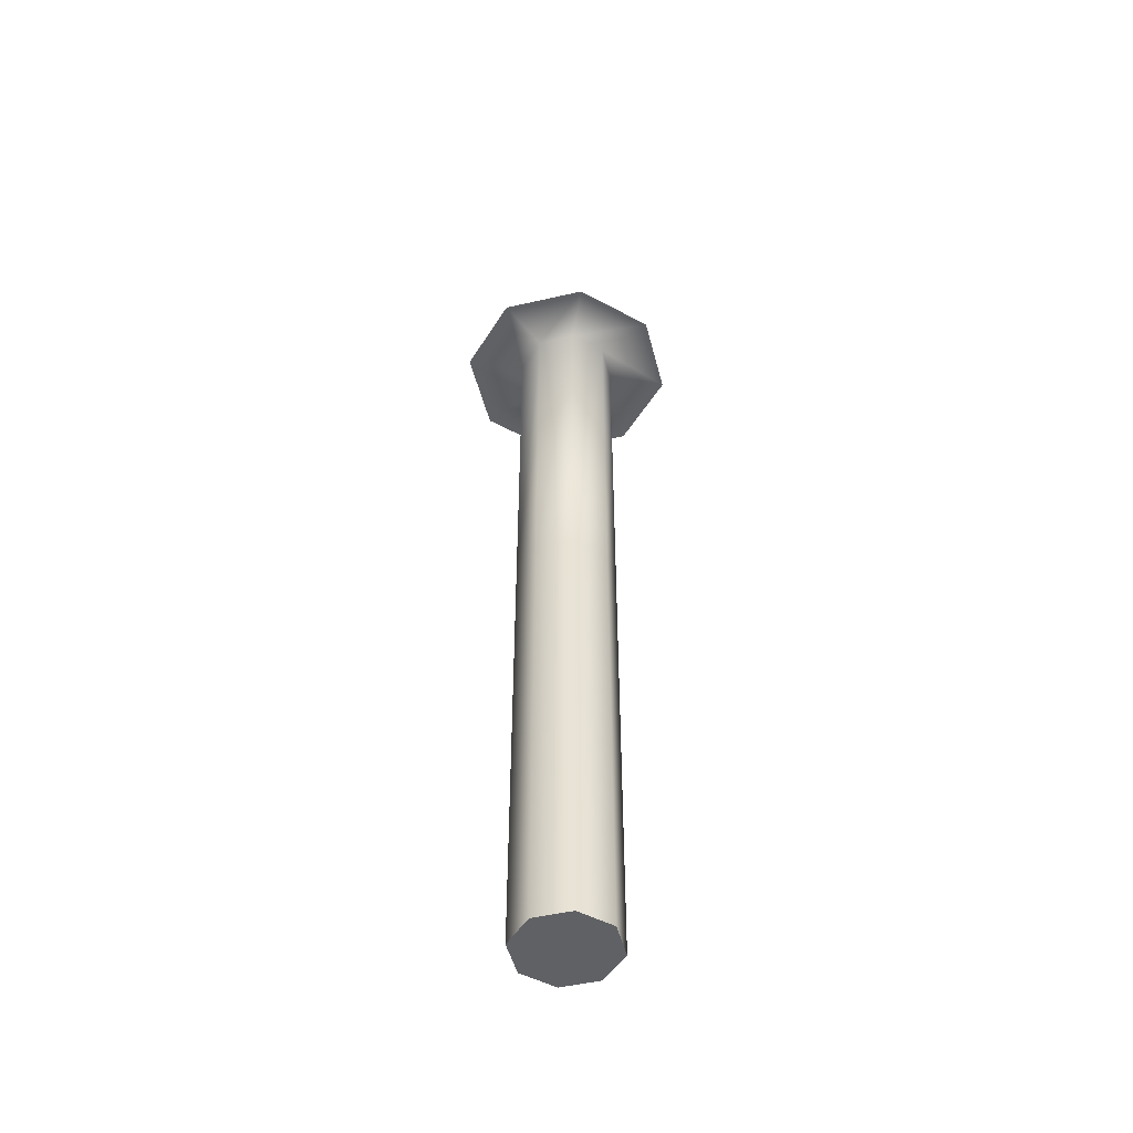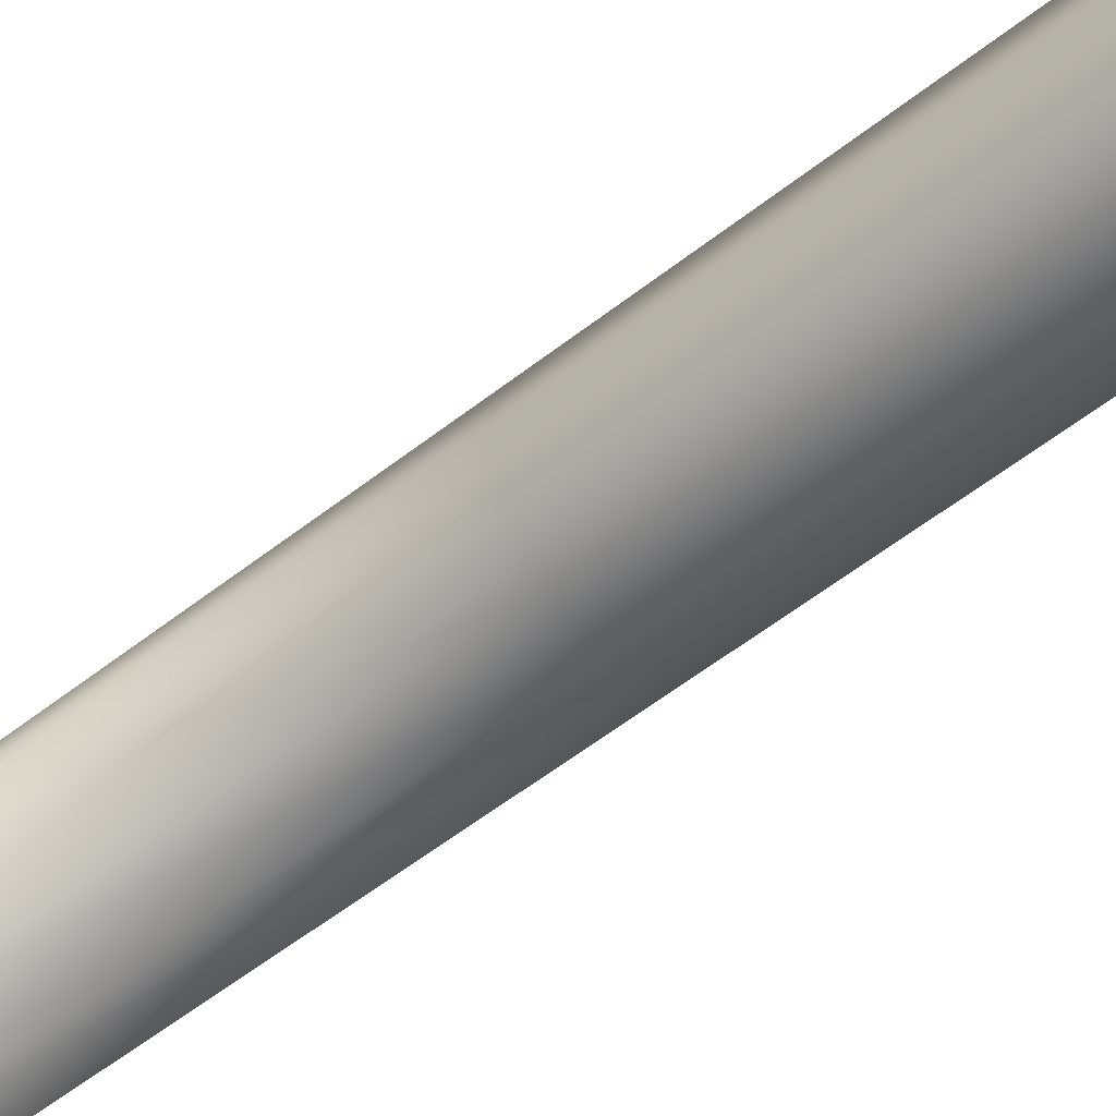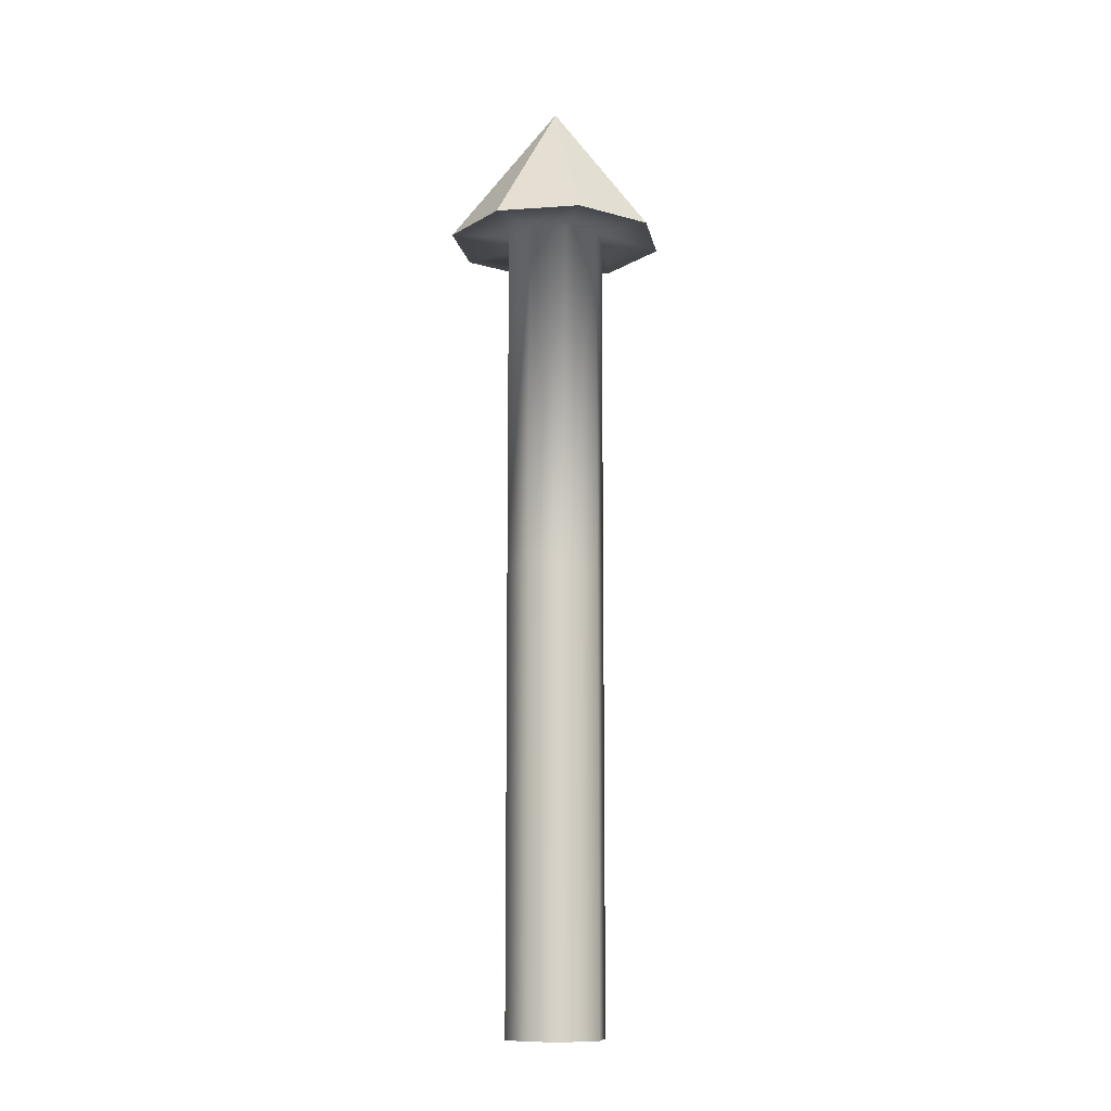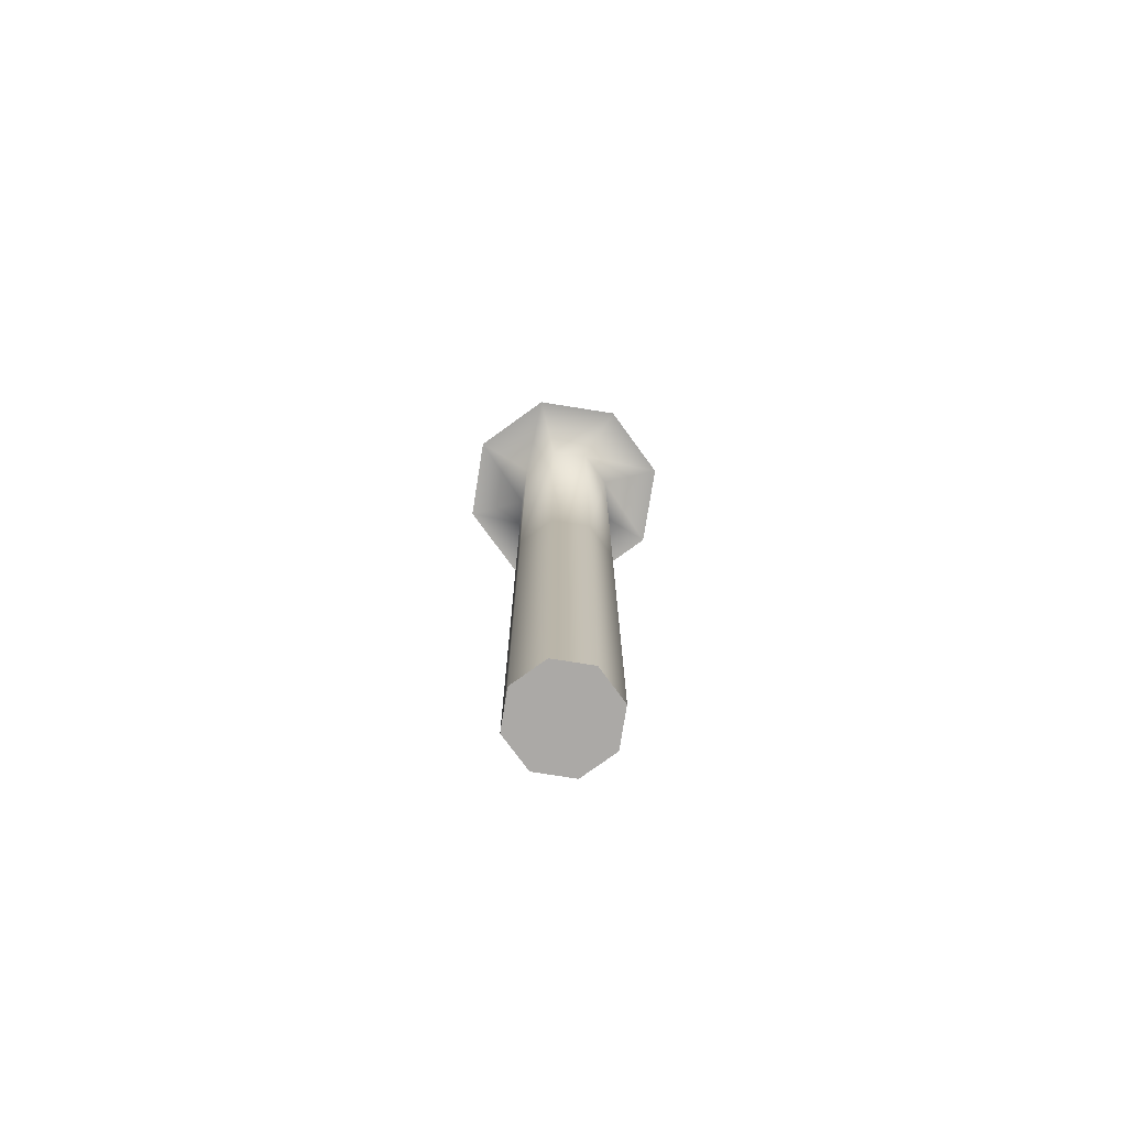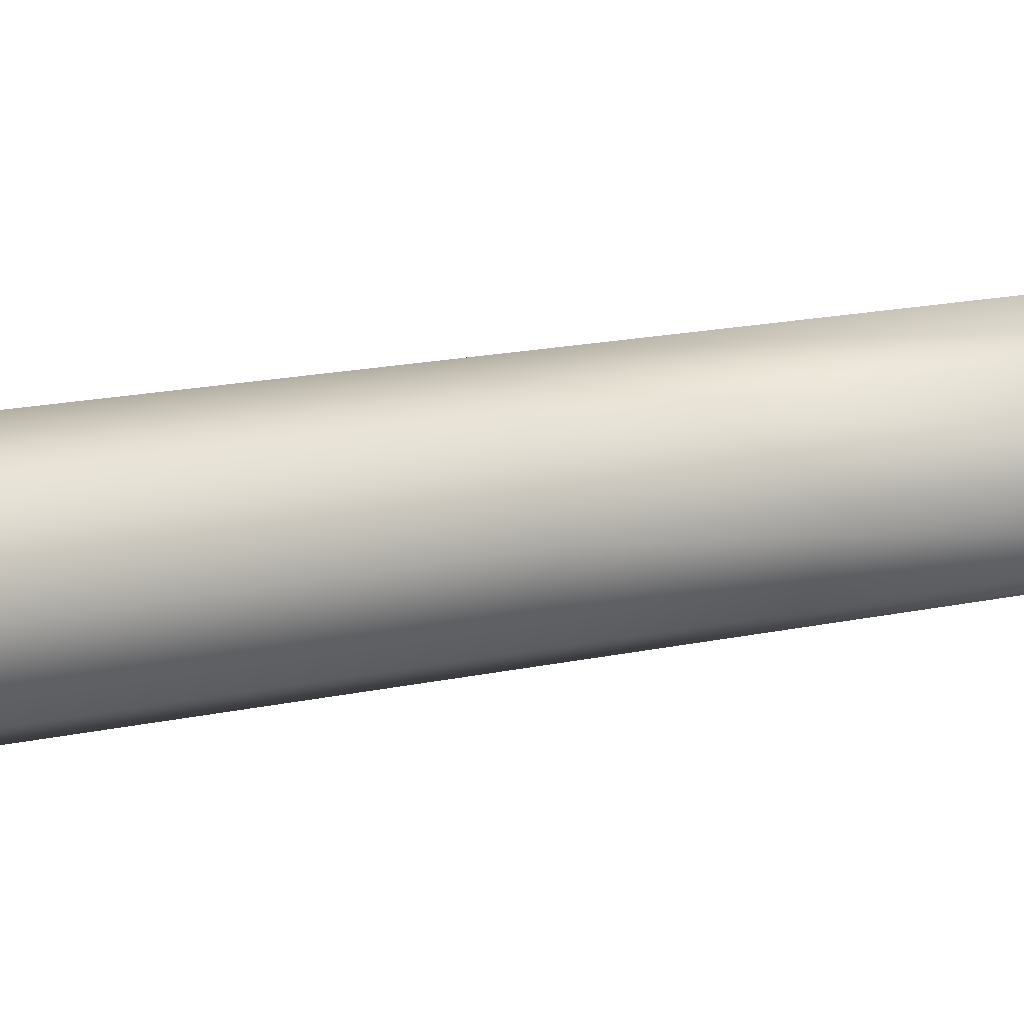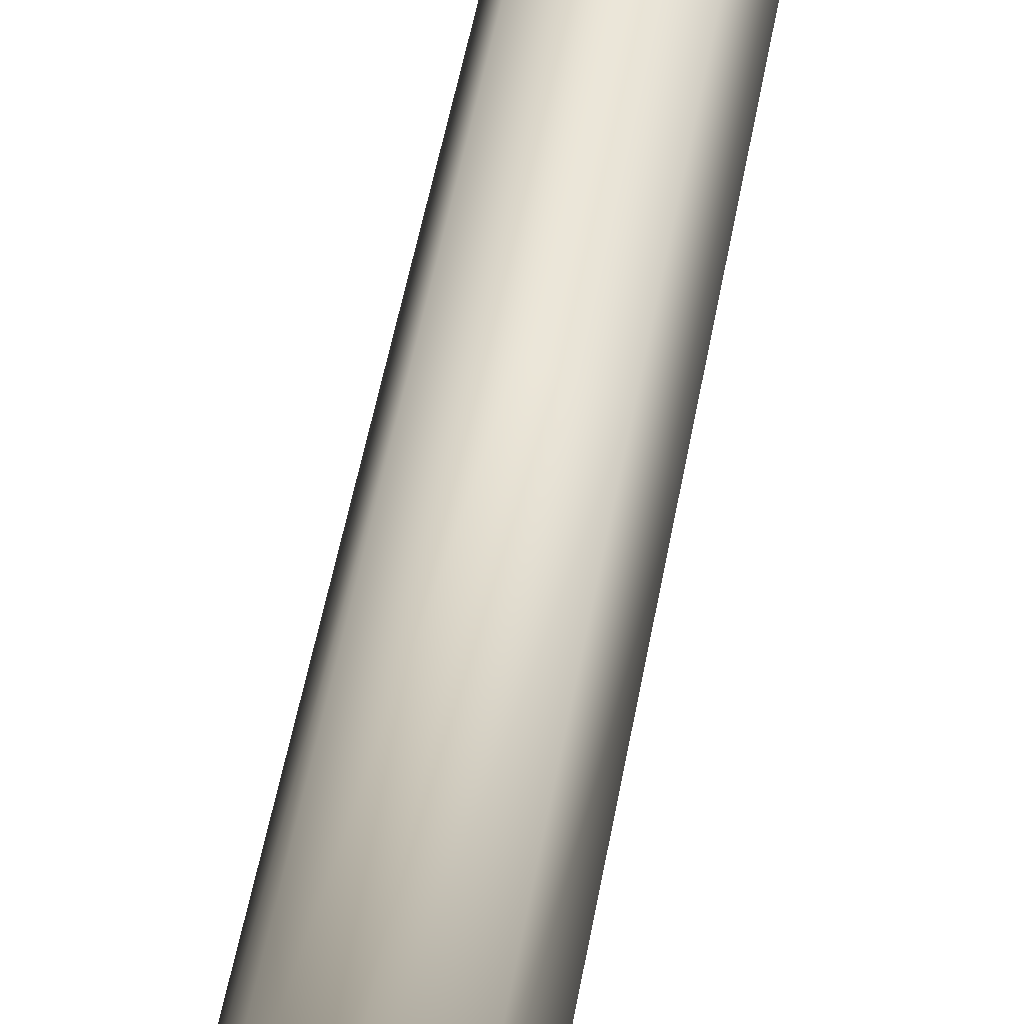
<metadata>
{"format":"obj","ext":"obj","renderer":"f3d","projection":"perspective","resolution":1024,"background":"white","views":[{"elev":-49.4,"azim":126.8,"up":"+Y"},{"elev":-46.8,"azim":-46.8,"up":"+Z"},{"elev":-11.1,"azim":32.5,"up":"+Y"},{"elev":-75.6,"azim":148.5,"up":"+Y"},{"elev":10.8,"azim":55.3,"up":"+Z"},{"elev":44.6,"azim":-170.9,"up":"+Z"}]}
</metadata>
<code>
o arrow
g Arrow
v -0.01 -0.0001522 -9.313e-10
v -0.01 0.09205 -9.313e-10
v -0.007071 -0.0001522 0.007071
v -0.007071 0.09205 0.007071
v -2.98e-08 -0.0001522 0.01
v -2.98e-08 0.09205 0.01
v 0.007071 -0.0001522 0.007071
v 0.007071 0.09205 0.007071
v 0.01 -0.0001522 -1.863e-09
v 0.01 0.09205 -1.863e-09
v 0.007071 -0.0001522 -0.007071
v 0.007071 0.09205 -0.007071
v -2.98e-08 -0.0001522 -0.01
v -2.98e-08 0.09205 -0.01
v -0.007071 -0.0001522 -0.007071
v -0.007071 0.09205 -0.007071
v -0.01 0.163 -9.313e-10
v -0.007071 0.163 0.007071
v -2.98e-08 0.163 0.01
v 0.007071 0.163 0.007071
v 0.01 0.163 -1.863e-09
v 0.007071 0.163 -0.007071
v -2.98e-08 0.163 -0.01
v -0.007071 0.163 -0.007071
v -0.022 0.1625 -9.313e-10
v -0.01556 0.1625 0.01556
v -2.98e-08 0.1625 0.022
v 0.01556 0.1625 0.01556
v 0.022 0.1625 -2.794e-09
v 0.01556 0.1625 -0.01556
v -2.98e-08 0.1625 -0.022
v -0.01556 0.1625 -0.01556
v -2.98e-08 -0.0001522 -9.313e-10
v -2.98e-08 0.1913 -9.313e-10
g Arrow
f 1 33 3
f 3 33 5
f 5 33 7
f 7 33 9
f 9 33 11
f 11 33 13
f 13 33 15
f 15 33 1
f 26 34 25
f 27 34 26
f 28 34 27
f 29 34 28
f 30 34 29
f 31 34 30
f 32 34 31
f 25 34 32
f 4 2 1
f 1 3 4
f 6 4 3
f 3 5 6
f 8 6 5
f 5 7 8
f 10 8 7
f 7 9 10
f 12 10 9
f 9 11 12
f 14 12 11
f 11 13 14
f 16 14 13
f 13 15 16
f 2 16 15
f 15 1 2
f 18 17 2
f 2 4 18
f 19 18 4
f 4 6 19
f 20 19 6
f 6 8 20
f 21 20 8
f 8 10 21
f 22 21 10
f 10 12 22
f 23 22 12
f 12 14 23
f 24 23 14
f 14 16 24
f 17 24 16
f 16 2 17
f 26 25 17
f 17 18 26
f 27 26 18
f 18 19 27
f 28 27 19
f 19 20 28
f 29 28 20
f 20 21 29
f 30 29 21
f 21 22 30
f 31 30 22
f 22 23 31
f 32 31 23
f 23 24 32
f 25 32 24
f 24 17 25

</code>
